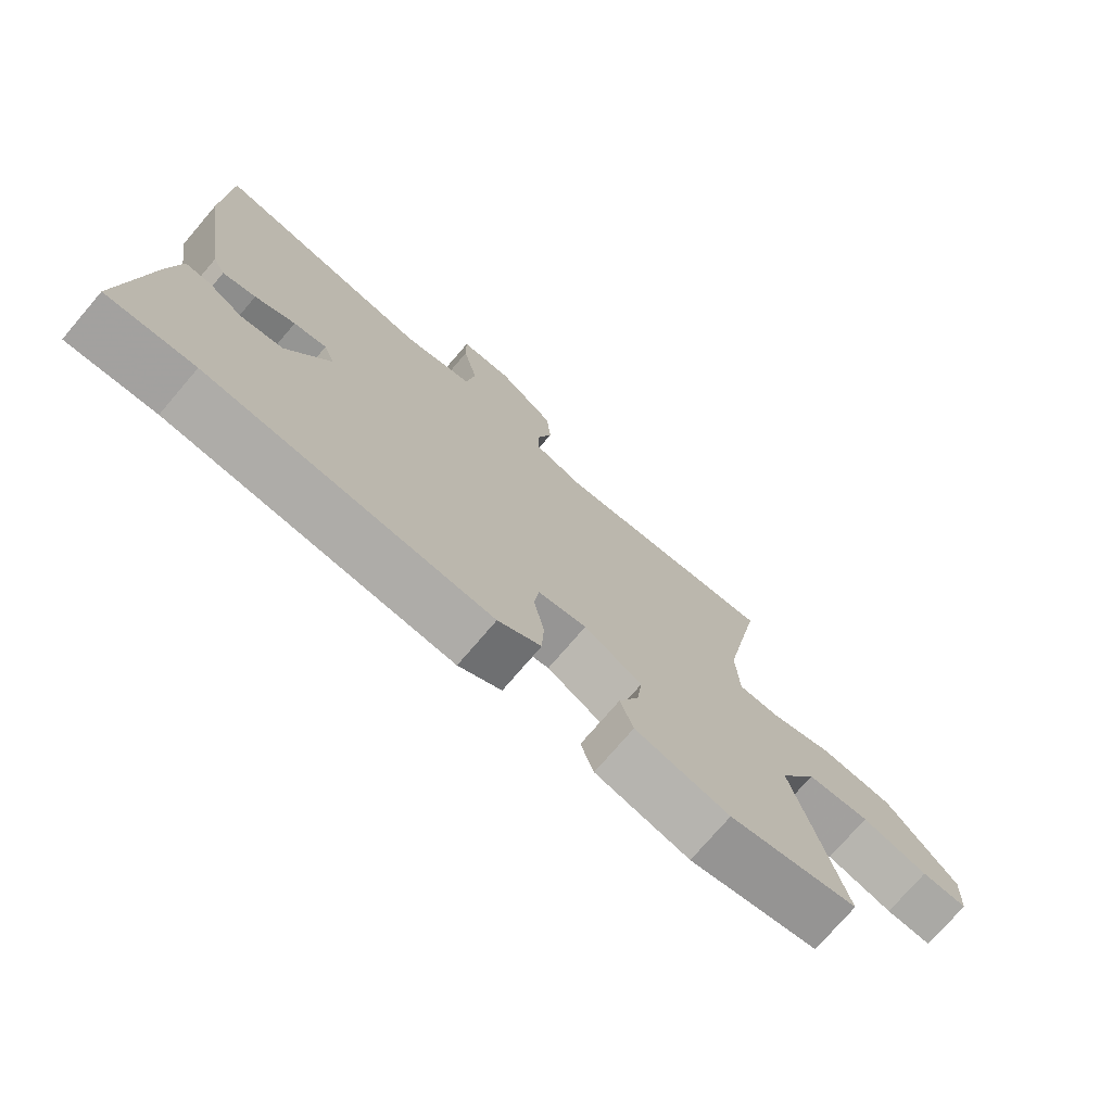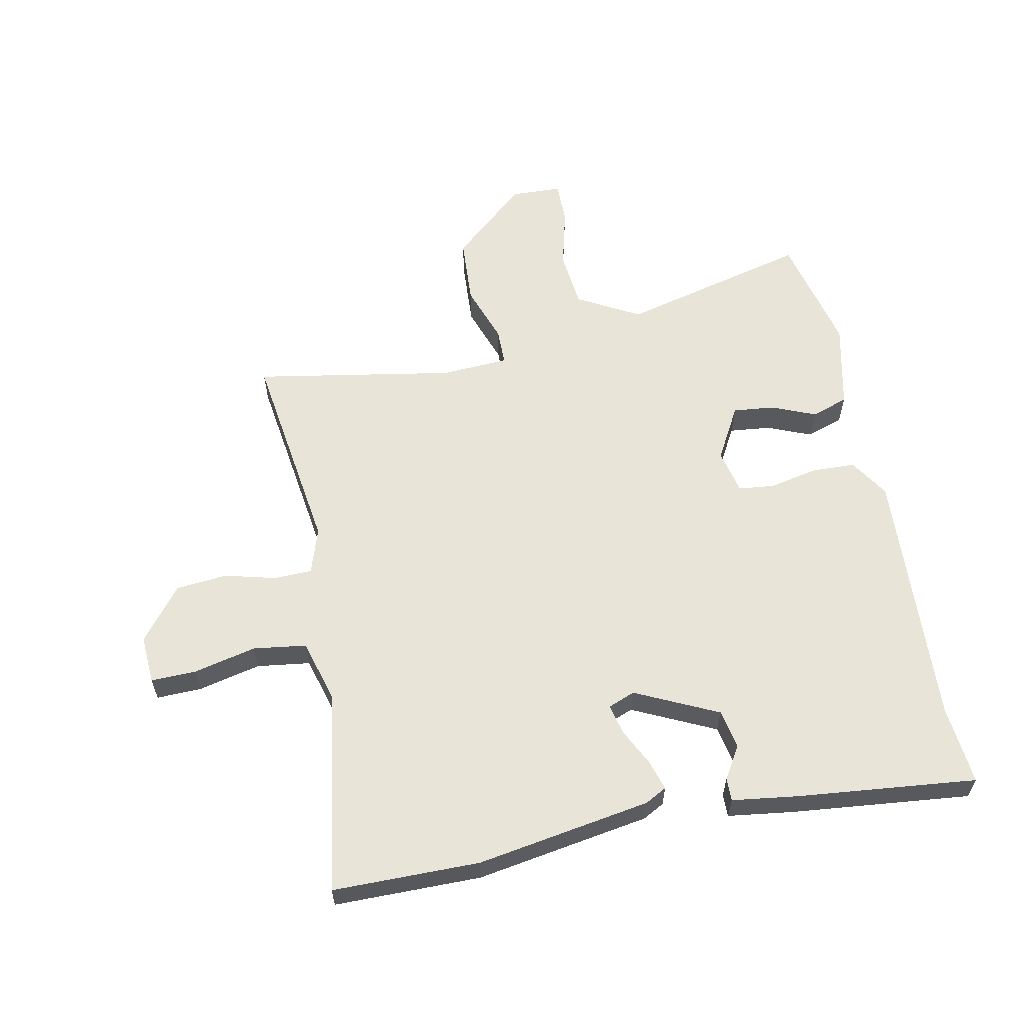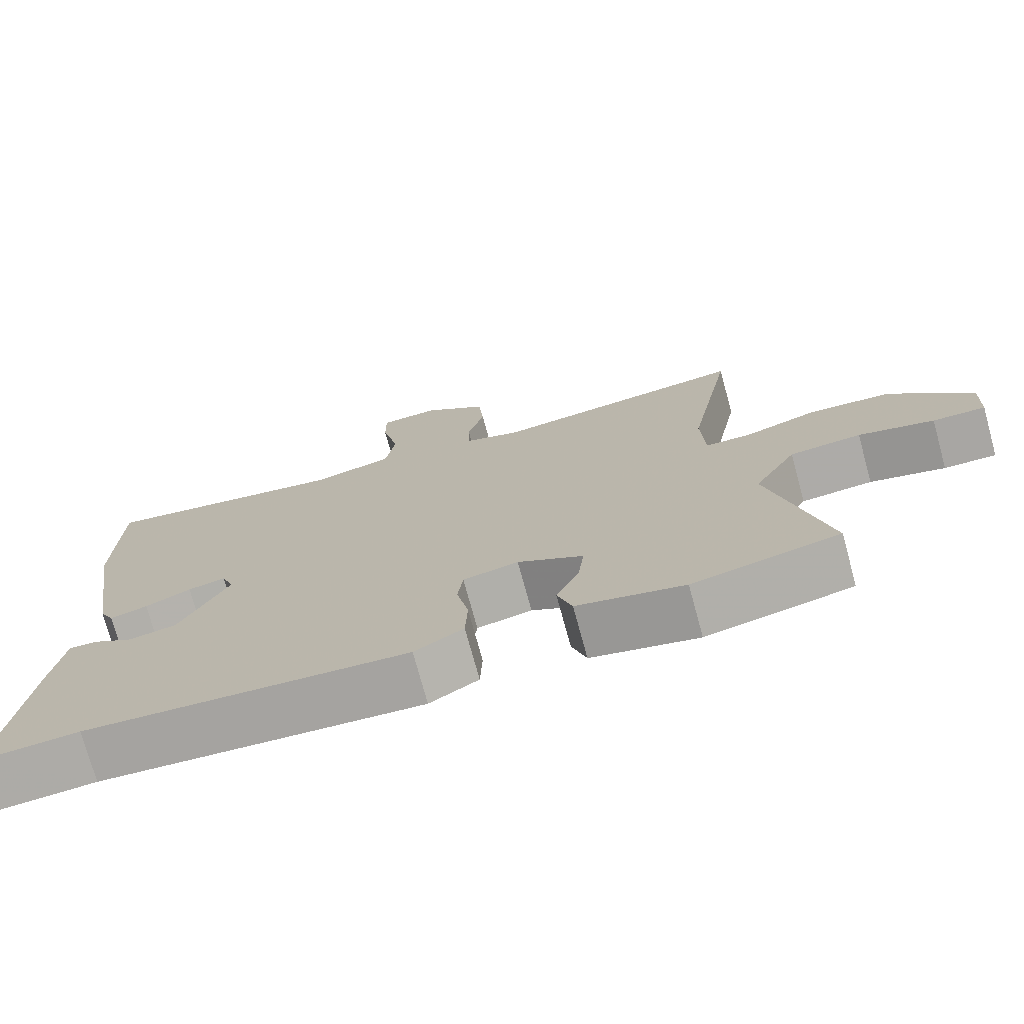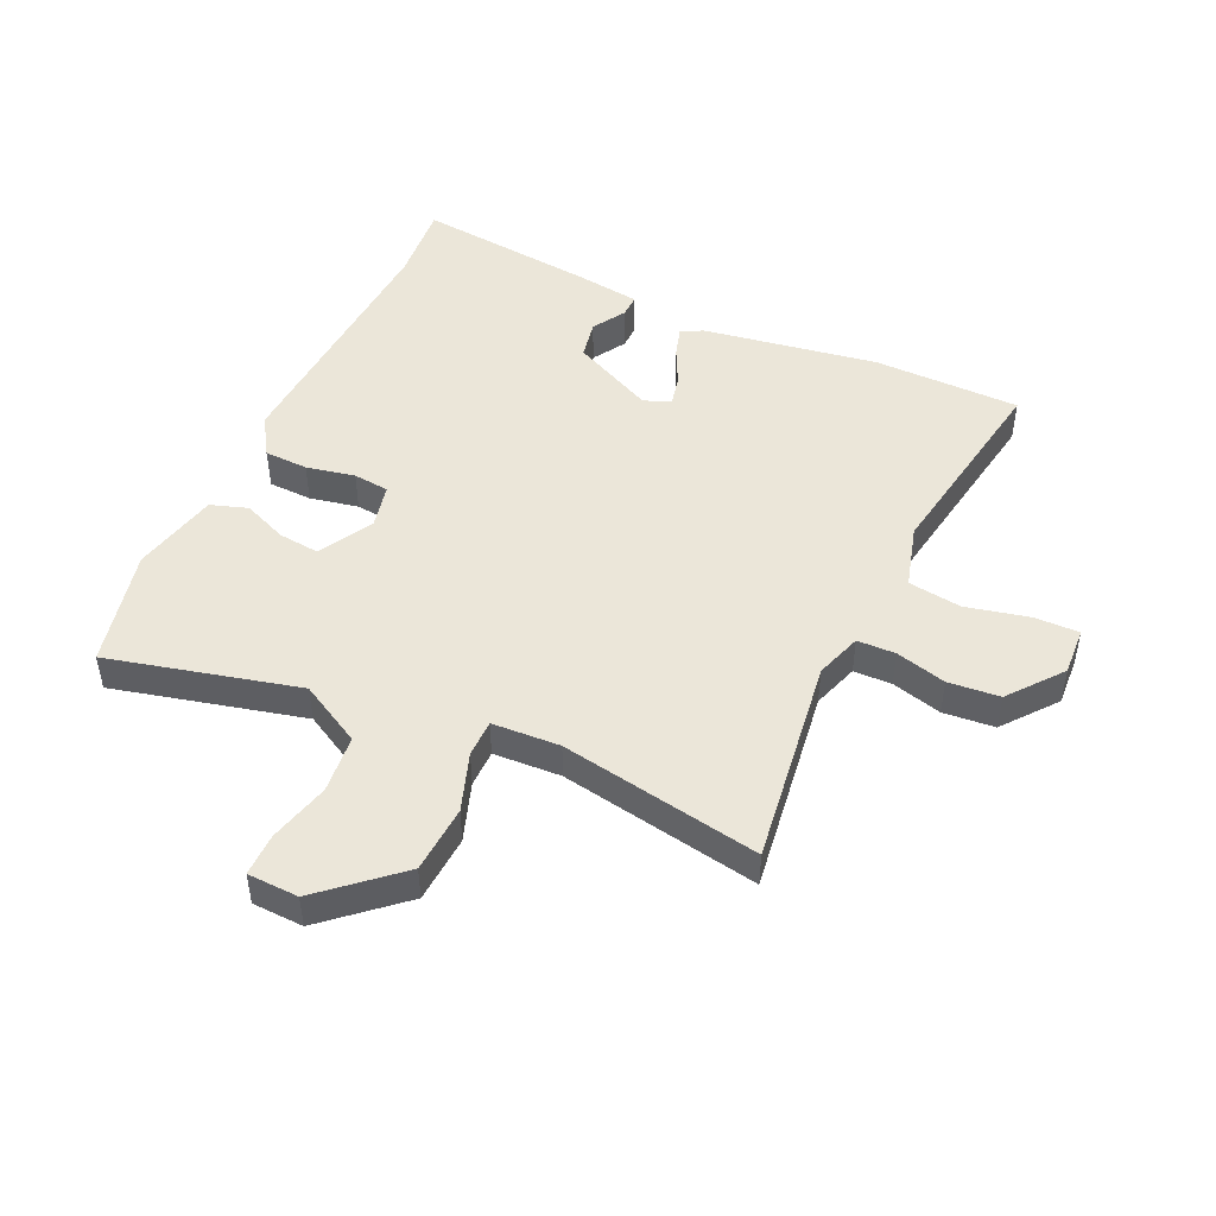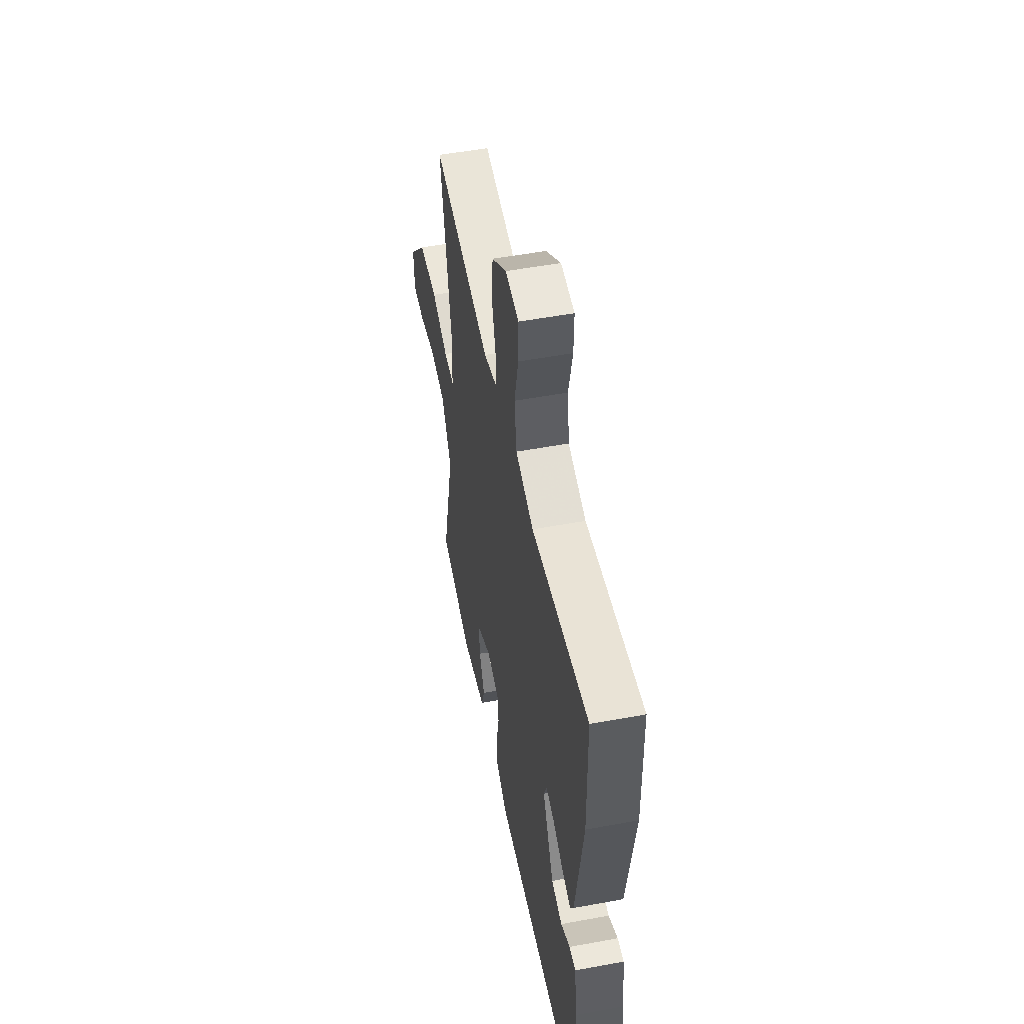
<metadata>
{"format":"obj","ext":"obj","renderer":"f3d","projection":"perspective","resolution":1024,"background":"white","views":[{"elev":-75.0,"azim":139.4,"up":"+Z"},{"elev":60.0,"azim":78.0,"up":"+Y"},{"elev":-74.7,"azim":-164.7,"up":"+Z"},{"elev":47.8,"azim":-65.7,"up":"+Y"},{"elev":53.0,"azim":78.8,"up":"+Z"}]}
</metadata>
<code>
v -0.584 0.07 -0.495
v -0.508 0.07 -0.178
v -0.566 0.07 -0.075
v -0.663 0.07 -0.066
v -0.765 0.07 -0.093
v -0.836 0.07 -0.094
v -0.84 0.07 -0.009
v -0.731 0.07 0.117
v -0.618 0.07 0.125
v -0.52 0.07 0.092
v -0.458 0.07 0.093
v -0.453 0.07 0.206
v -0.515 0.07 0.539
v -0.167 0.07 0.494
v -0.09 0.07 0.52
v -0.089 0.07 0.584
v -0.112 0.07 0.668
v -0.105 0.07 0.754
v -0.017 0.07 0.825
v 0.064 0.07 0.821
v 0.063 0.07 0.745
v 0.04 0.07 0.641
v 0.053 0.07 0.552
v 0.16 0.07 0.523
v 0.499 0.07 0.581
v 0.503 0.07 0.336
v 0.458 0.07 0.044
v 0.439 0.07 0.008
v 0.388 0.07 0.023
v 0.326 0.07 0.053
v 0.275 0.07 0.064
v 0.258 0.07 0.019
v 0.325 0.07 -0.118
v 0.39 0.07 -0.13
v 0.445 0.07 -0.096
v 0.483 0.07 -0.095
v 0.499 0.07 -0.205
v 0.533 0.07 -0.503
v 0.399 0.07 -0.492
v -0.036 0.07 -0.521
v -0.102 0.07 -0.48
v -0.105 0.07 -0.407
v -0.089 0.07 -0.326
v -0.096 0.07 -0.266
v -0.171 0.07 -0.25
v -0.26 0.07 -0.301
v -0.252 0.07 -0.37
v -0.221 0.07 -0.443
v -0.241 0.07 -0.505
v -0.386 0.07 -0.539
v -0.584 0 -0.495
v -0.508 0 -0.178
v -0.566 0 -0.075
v -0.663 0 -0.066
v -0.765 0 -0.093
v -0.836 0 -0.094
v -0.84 0 -0.009
v -0.731 0 0.117
v -0.618 0 0.125
v -0.52 0 0.092
v -0.458 0 0.093
v -0.453 0 0.206
v -0.515 0 0.539
v -0.167 0 0.494
v -0.09 0 0.52
v -0.089 0 0.584
v -0.112 0 0.668
v -0.105 0 0.754
v -0.017 0 0.825
v 0.064 0 0.821
v 0.063 0 0.745
v 0.04 0 0.641
v 0.053 0 0.552
v 0.16 0 0.523
v 0.499 0 0.581
v 0.503 0 0.336
v 0.458 0 0.044
v 0.439 0 0.008
v 0.388 0 0.023
v 0.326 0 0.053
v 0.275 0 0.064
v 0.258 0 0.019
v 0.325 0 -0.118
v 0.39 0 -0.13
v 0.445 0 -0.096
v 0.483 0 -0.095
v 0.499 0 -0.205
v 0.533 0 -0.503
v 0.399 0 -0.492
v -0.036 0 -0.521
v -0.102 0 -0.48
v -0.105 0 -0.407
v -0.089 0 -0.326
v -0.096 0 -0.266
v -0.171 0 -0.25
v -0.26 0 -0.301
v -0.252 0 -0.37
v -0.221 0 -0.443
v -0.241 0 -0.505
v -0.386 0 -0.539
f 47 48 49 50
f 46 47 50 1
f 40 41 42 43
f 39 40 43 44
f 38 39 44
f 37 38 44
f 34 35 36 37
f 33 34 37 44
f 32 33 44 45
f 27 28 29 30
f 27 30 31
f 24 25 26 27
f 23 24 27 31
f 19 20 21 22
f 19 22 23
f 16 17 18 19
f 15 16 19 23
f 14 15 23 31
f 12 13 14 31
f 7 8 9 10
f 7 10 11
f 4 5 6 7
f 3 4 7 11
f 2 3 11
f 46 1 2
f 46 2 11
f 31 32 45 46
f 11 12 31 46
f 100 99 98 97
f 51 100 97 96
f 93 92 91 90
f 94 93 90 89
f 94 89 88
f 94 88 87
f 87 86 85 84
f 94 87 84 83
f 95 94 83 82
f 80 79 78 77
f 81 80 77
f 77 76 75 74
f 81 77 74 73
f 72 71 70 69
f 73 72 69
f 69 68 67 66
f 73 69 66 65
f 81 73 65 64
f 81 64 63 62
f 60 59 58 57
f 61 60 57
f 57 56 55 54
f 61 57 54 53
f 61 53 52
f 52 51 96
f 61 52 96
f 96 95 82 81
f 96 81 62 61
f 1 51 52 2
f 2 52 53 3
f 3 53 54 4
f 4 54 55 5
f 5 55 56 6
f 6 56 57 7
f 7 57 58 8
f 8 58 59 9
f 9 59 60 10
f 10 60 61 11
f 11 61 62 12
f 12 62 63 13
f 13 63 64 14
f 14 64 65 15
f 15 65 66 16
f 16 66 67 17
f 17 67 68 18
f 18 68 69 19
f 19 69 70 20
f 20 70 71 21
f 21 71 72 22
f 22 72 73 23
f 23 73 74 24
f 24 74 75 25
f 25 75 76 26
f 26 76 77 27
f 27 77 78 28
f 28 78 79 29
f 29 79 80 30
f 30 80 81 31
f 31 81 82 32
f 32 82 83 33
f 33 83 84 34
f 34 84 85 35
f 35 85 86 36
f 36 86 87 37
f 37 87 88 38
f 38 88 89 39
f 39 89 90 40
f 40 90 91 41
f 41 91 92 42
f 42 92 93 43
f 43 93 94 44
f 44 94 95 45
f 45 95 96 46
f 46 96 97 47
f 47 97 98 48
f 48 98 99 49
f 49 99 100 50
f 50 100 51 1

</code>
